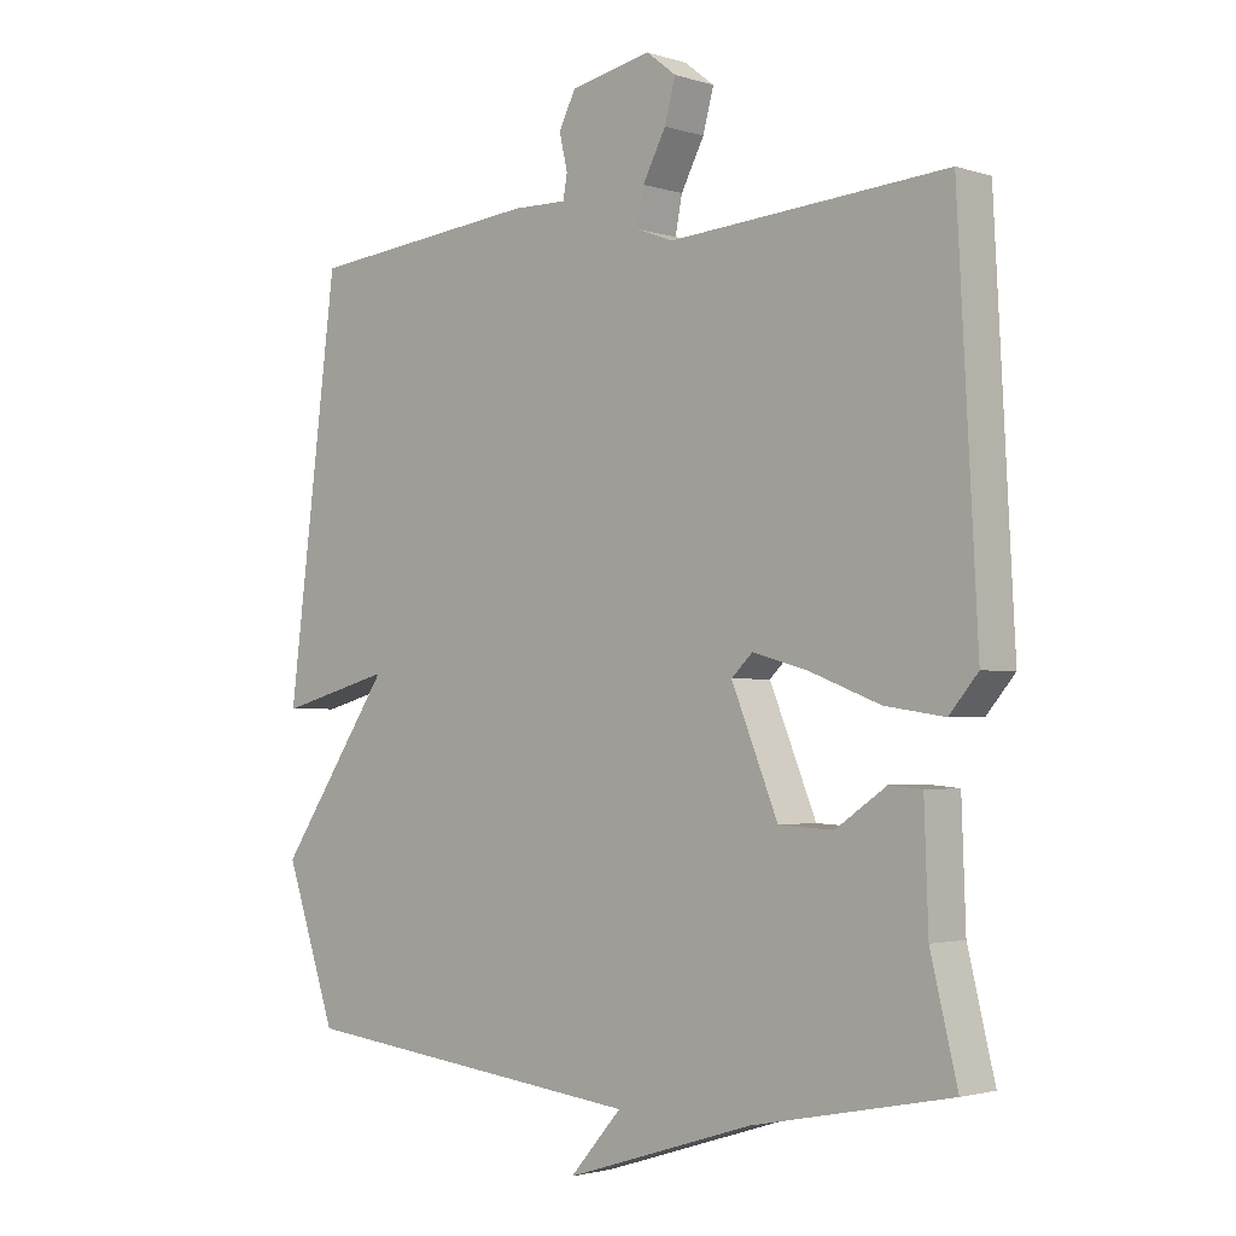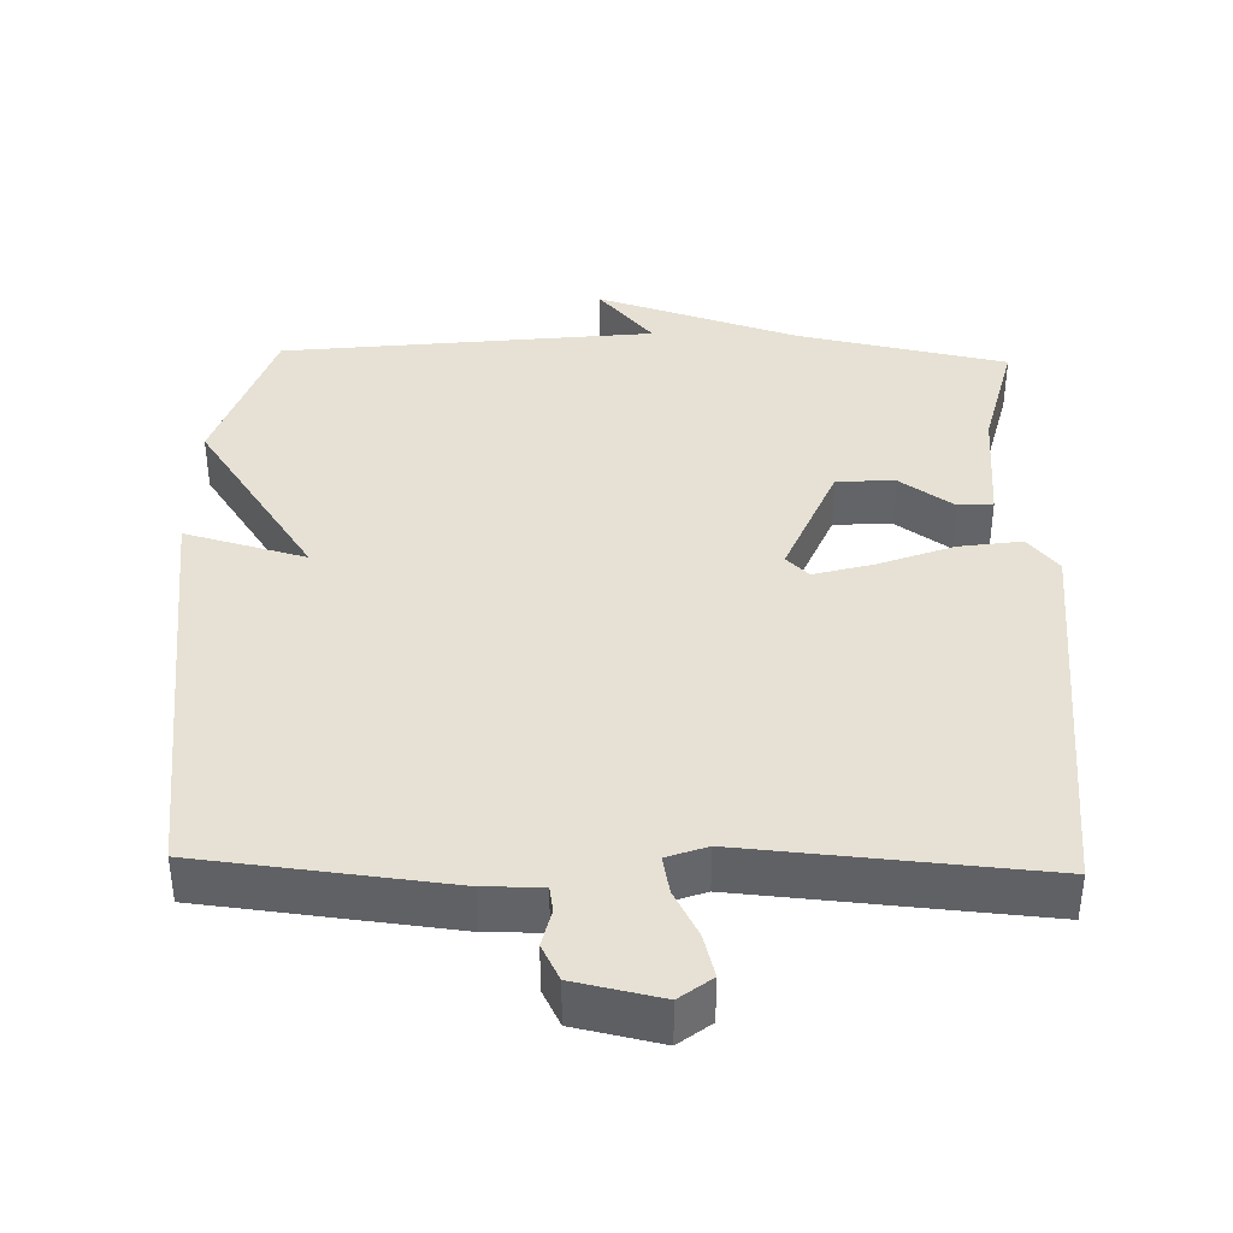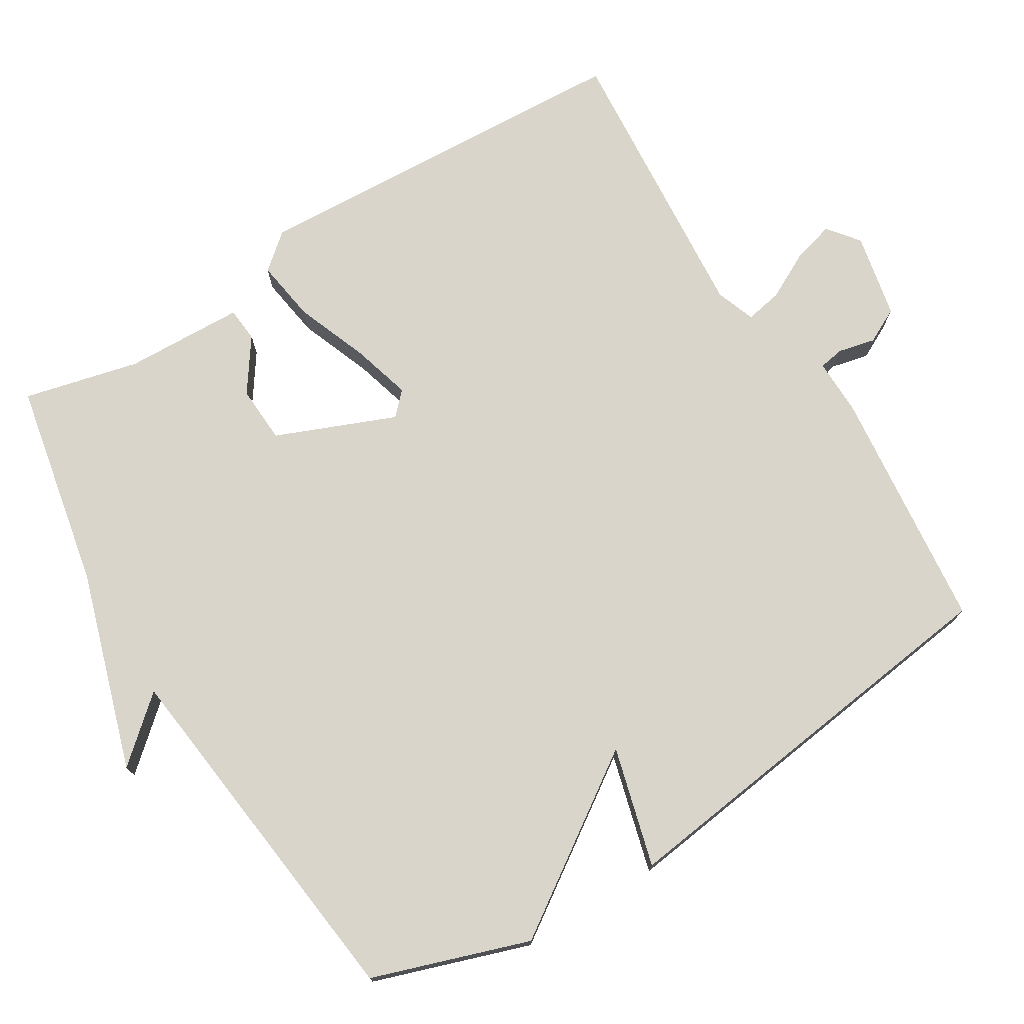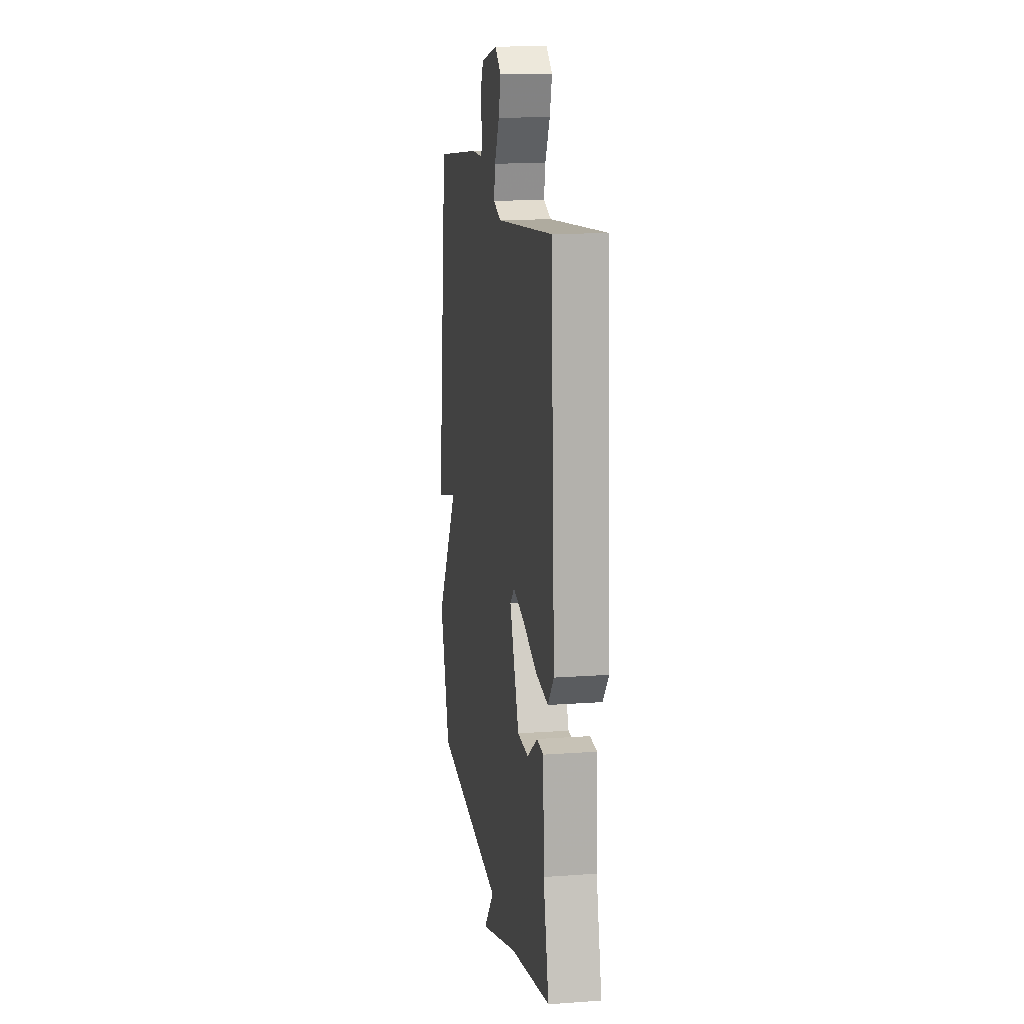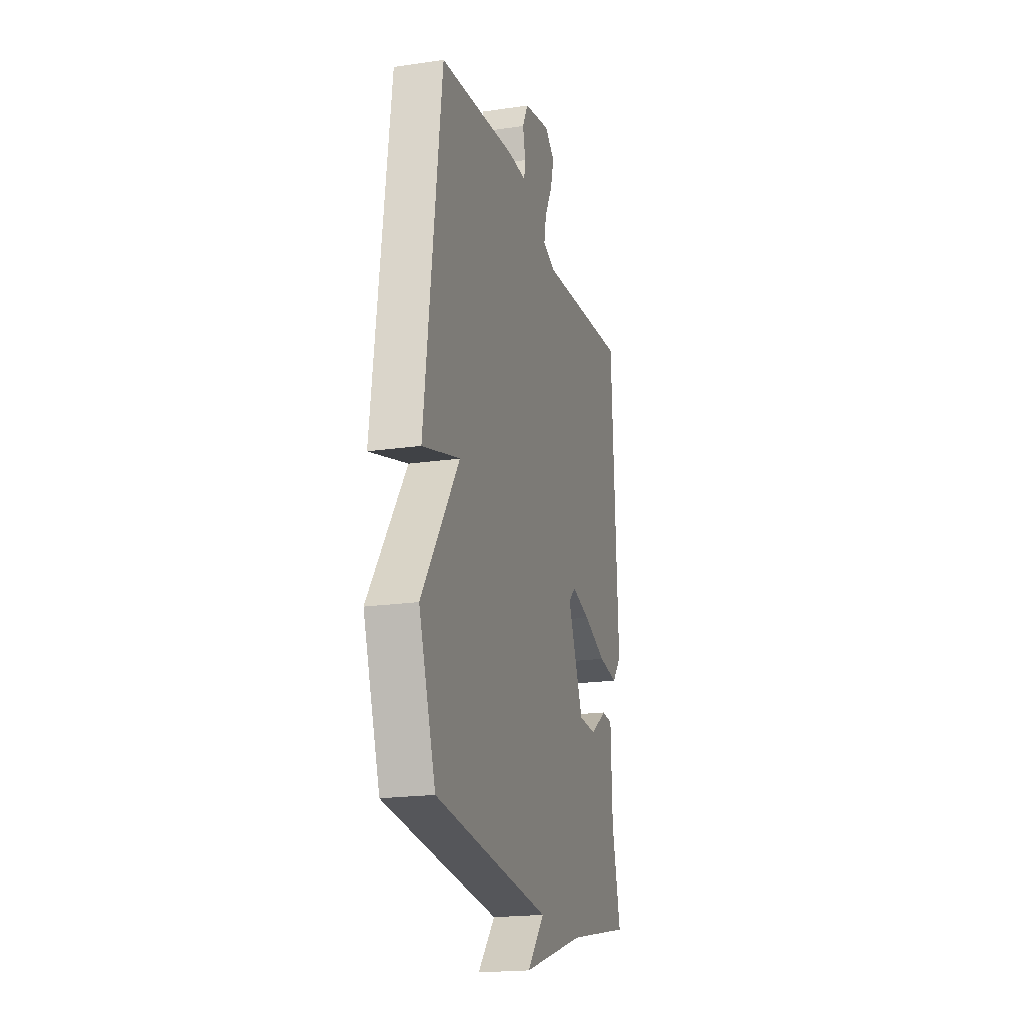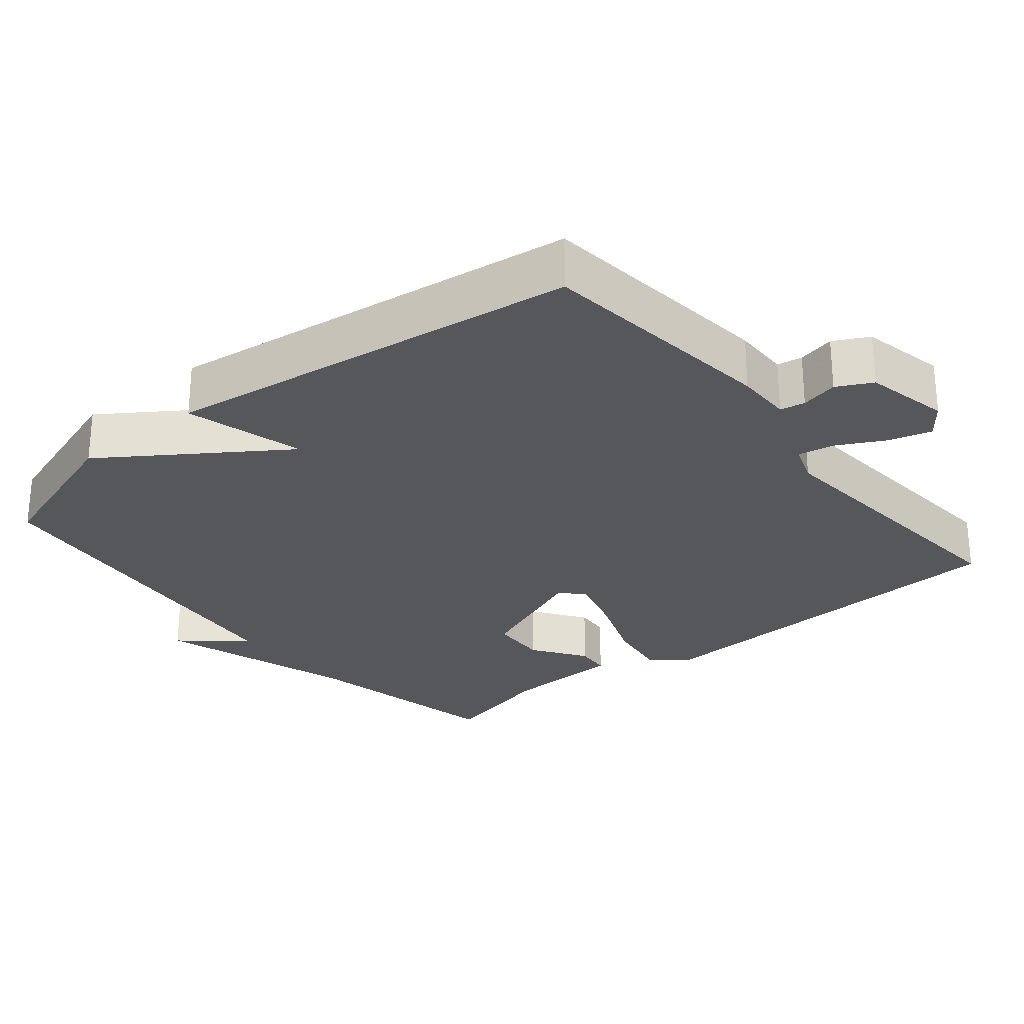
<metadata>
{"format":"obj","ext":"obj","renderer":"f3d","projection":"perspective","resolution":1024,"background":"white","views":[{"elev":-2.2,"azim":42.1,"up":"+Z"},{"elev":39.0,"azim":1.6,"up":"+Y"},{"elev":74.4,"azim":-121.6,"up":"+Y"},{"elev":14.3,"azim":81.0,"up":"+Z"},{"elev":-19.7,"azim":-74.8,"up":"+Z"},{"elev":-27.1,"azim":-50.7,"up":"+Y"}]}
</metadata>
<code>
v 0.5 0.07 -0.5
v 0.211 0.07 -0.558
v -0.065 0.07 -0.645
v 0.011 0.07 -0.558
v -0.5 0.07 -0.5
v -0.574 0.07 -0.282
v -0.408 0.07 -0.037
v -0.574 0.07 -0.082
v -0.5 0.07 0.5
v -0.16 0.07 0.537
v -0.081 0.07 0.536
v -0.075 0.07 0.571
v -0.087 0.07 0.623
v -0.062 0.07 0.672
v 0.056 0.07 0.697
v 0.1 0.07 0.663
v 0.084 0.07 0.604
v 0.05 0.07 0.539
v 0.04 0.07 0.487
v 0.095 0.07 0.467
v 0.5 0.07 0.5
v 0.529 0.07 -0.045
v 0.487 0.07 -0.095
v 0.4 0.07 -0.082
v 0.298 0.07 -0.043
v 0.216 0.07 -0.02
v 0.185 0.07 -0.05
v 0.253 0.07 -0.216
v 0.333 0.07 -0.22
v 0.407 0.07 -0.169
v 0.455 0.07 -0.173
v 0.461 0.07 -0.339
v 0.5 0 -0.5
v 0.211 0 -0.558
v -0.065 0 -0.645
v 0.011 0 -0.558
v -0.5 0 -0.5
v -0.574 0 -0.282
v -0.408 0 -0.037
v -0.574 0 -0.082
v -0.5 0 0.5
v -0.16 0 0.537
v -0.081 0 0.536
v -0.075 0 0.571
v -0.087 0 0.623
v -0.062 0 0.672
v 0.056 0 0.697
v 0.1 0 0.663
v 0.084 0 0.604
v 0.05 0 0.539
v 0.04 0 0.487
v 0.095 0 0.467
v 0.5 0 0.5
v 0.529 0 -0.045
v 0.487 0 -0.095
v 0.4 0 -0.082
v 0.298 0 -0.043
v 0.216 0 -0.02
v 0.185 0 -0.05
v 0.253 0 -0.216
v 0.333 0 -0.22
v 0.407 0 -0.169
v 0.455 0 -0.173
v 0.461 0 -0.339
f 29 30 31 32
f 32 1 2
f 29 32 2
f 28 29 2
f 27 28 2
f 23 24 25
f 22 23 25
f 21 22 25
f 20 21 25
f 19 20 25 26
f 16 17 18
f 15 16 18
f 14 15 18
f 13 14 18
f 12 13 18
f 11 12 18 19
f 10 11 19
f 9 10 19
f 8 9 19
f 7 8 19
f 6 7 19
f 5 6 19
f 4 5 19
f 2 3 4
f 27 2 4 19
f 19 26 27
f 64 63 62 61
f 34 33 64
f 34 64 61
f 34 61 60
f 34 60 59
f 57 56 55
f 57 55 54
f 57 54 53
f 57 53 52
f 58 57 52 51
f 50 49 48
f 50 48 47
f 50 47 46
f 50 46 45
f 50 45 44
f 51 50 44 43
f 51 43 42
f 51 42 41
f 51 41 40
f 51 40 39
f 51 39 38
f 51 38 37
f 51 37 36
f 36 35 34
f 51 36 34 59
f 59 58 51
f 1 33 34 2
f 2 34 35 3
f 3 35 36 4
f 4 36 37 5
f 5 37 38 6
f 6 38 39 7
f 7 39 40 8
f 8 40 41 9
f 9 41 42 10
f 10 42 43 11
f 11 43 44 12
f 12 44 45 13
f 13 45 46 14
f 14 46 47 15
f 15 47 48 16
f 16 48 49 17
f 17 49 50 18
f 18 50 51 19
f 19 51 52 20
f 20 52 53 21
f 21 53 54 22
f 22 54 55 23
f 23 55 56 24
f 24 56 57 25
f 25 57 58 26
f 26 58 59 27
f 27 59 60 28
f 28 60 61 29
f 29 61 62 30
f 30 62 63 31
f 31 63 64 32
f 32 64 33 1

</code>
